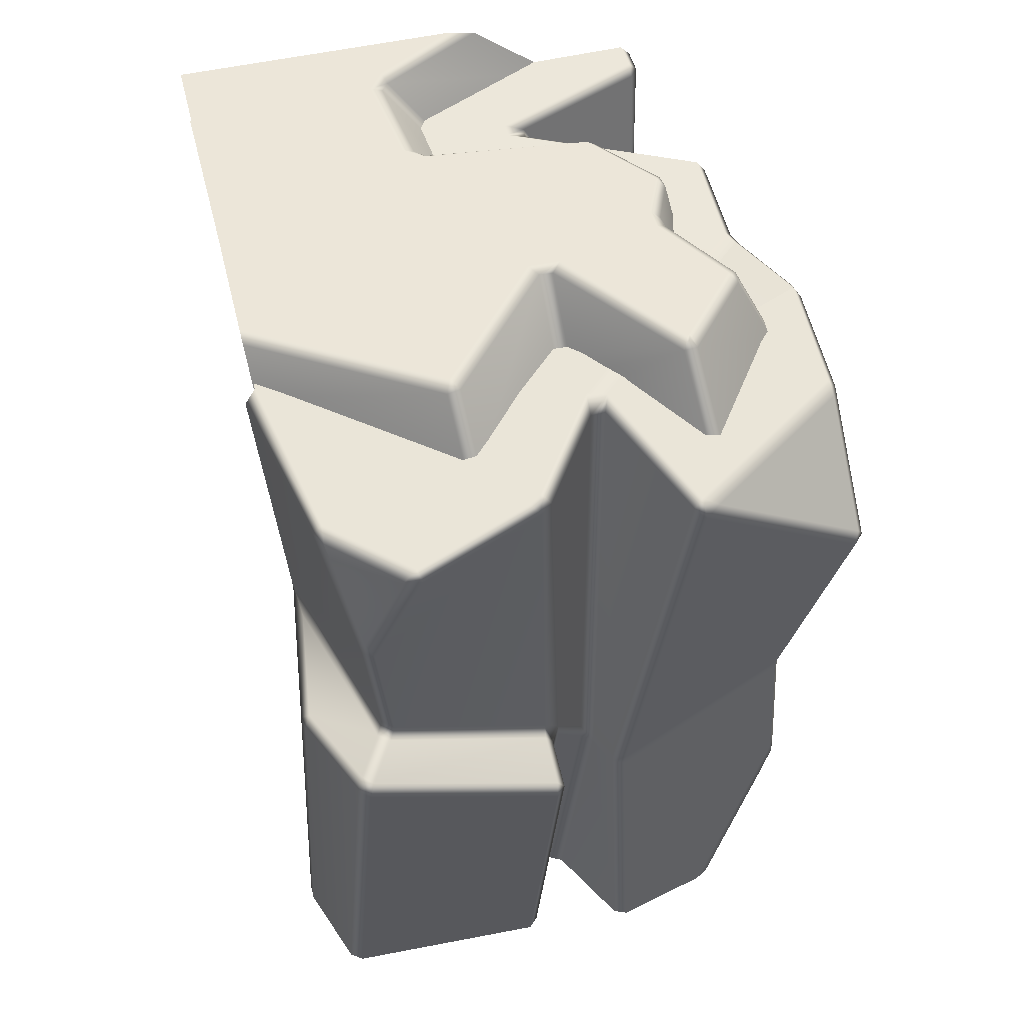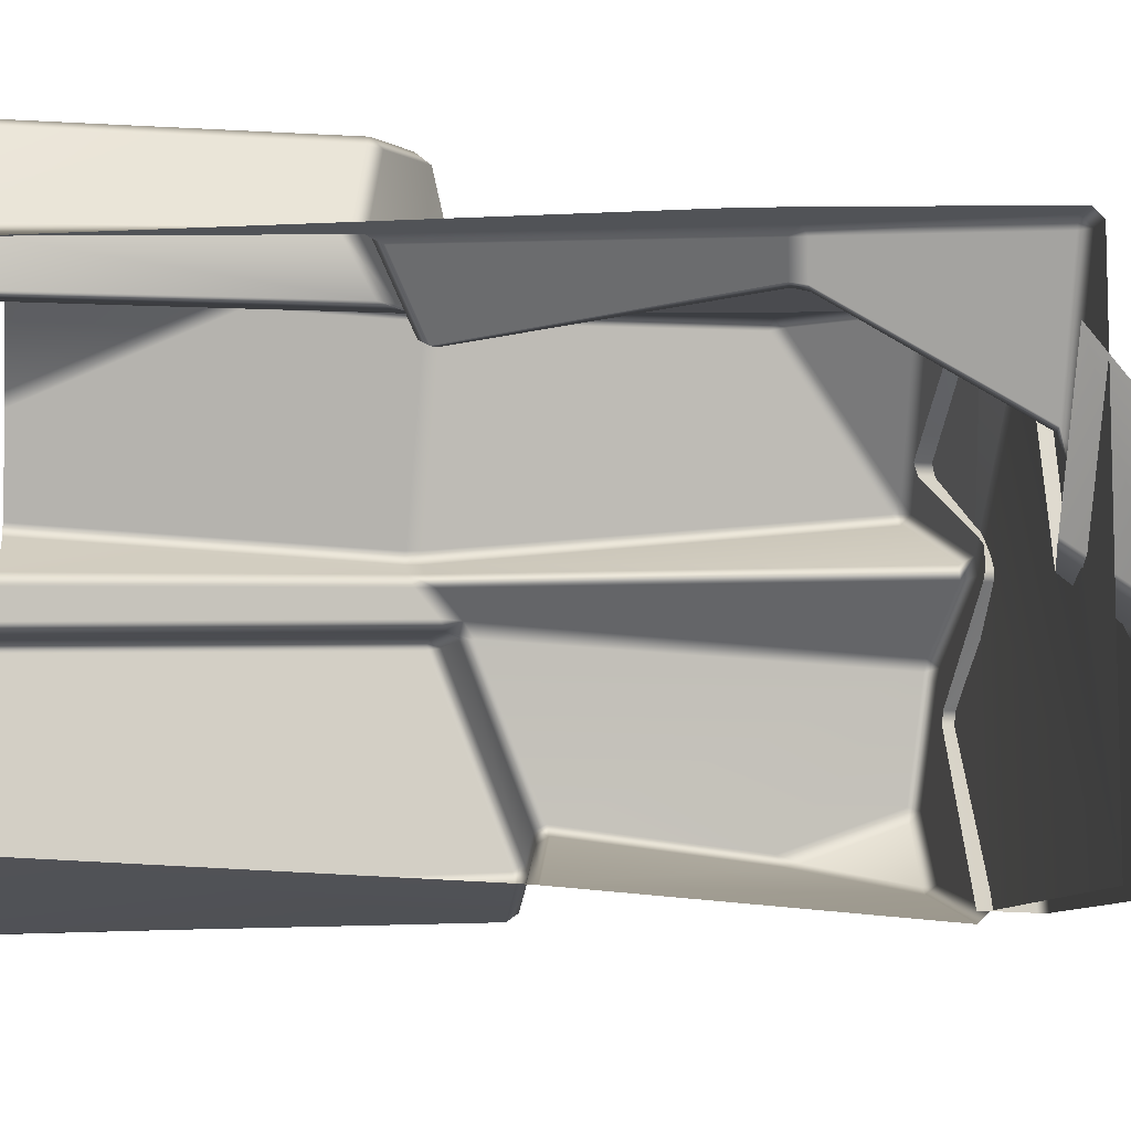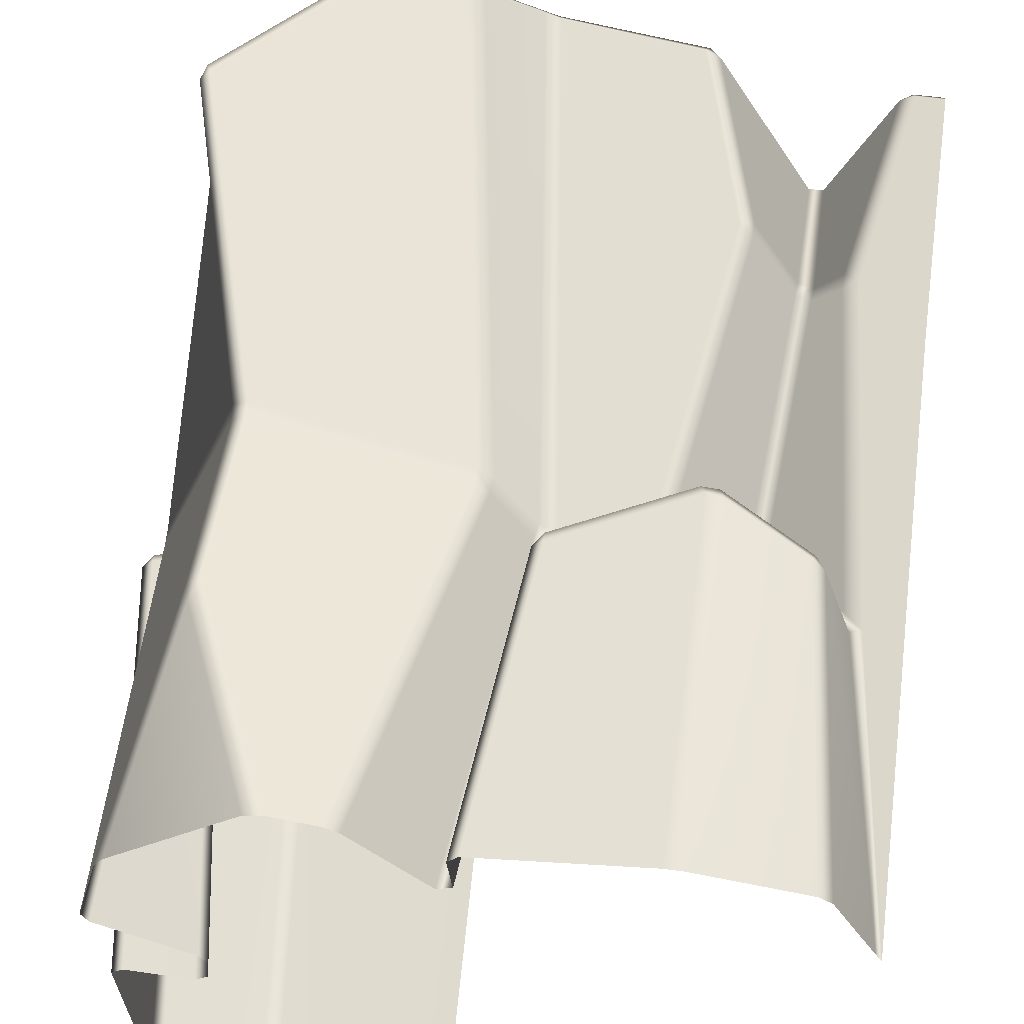
<metadata>
{"format":"obj","ext":"obj","renderer":"f3d","projection":"perspective","resolution":1024,"background":"white","views":[{"elev":51.7,"azim":-104.6,"up":"+Y"},{"elev":-8.2,"azim":81.7,"up":"+Z"},{"elev":58.2,"azim":7.6,"up":"+Z"}]}
</metadata>
<code>
g Rock_Wall1:polySurface5
v 0.5647 0.7794 -0.119
v 0.5356 0.6409 -0.02036
v 0.5134 0.6453 -0.03685
v 0.5427 0.7818 -0.1351
v 0.3331 0.6991 -0.0436
v 0.3177 0.8081 -0.1188
v 0.6662 0.6409 0.2702
v 0.6662 0.7885 0.09159
v 0.3177 0.8081 -0.1188
v 0.3331 0.6991 -0.0436
v 0.313 0.7034 -0.0267
v 0.2981 0.8105 -0.1001
v 0.2236 0.8422 0.2034
v 0.2471 0.698 0.2326
v 0.2319 0.7007 0.254
v 0.209 0.8436 0.2259
v 0.08583 0.8455 0.32
v 0.209 0.8436 0.2259
v 0.08583 0.8455 0.32
v 0.06974 0.8621 0.3069
v 0.2031 0.8613 0.2063
v 0.2236 0.8422 0.2034
v 0.08583 0.8455 0.32
v 0.09357 0.7359 0.3463
v 0.06722 0.7413 0.3501
v 0.05904 0.8451 0.3235
v 0.2319 0.7007 0.254
v -0.02338 0.7565 0.3242
v -0.0263 0.8509 0.2868
v -0.04939 0.7607 0.3277
v -0.0531 0.8538 0.2868
v -0.07968 0.7655 0.3468
v -0.2204 0.8709 0.3727
v -0.1091 0.7591 0.3654
v -0.2377 0.7172 0.4464
v -0.3816 0.8695 0.2484
v -0.3658 0.8801 0.2374
v -0.3565 0.883 0.2393
v -0.2311 0.8854 0.3534
v -0.2477 0.8719 0.3691
v -0.06191 0.8686 0.2668
v -0.3617 0.8829 0.2345
v -0.1379 0.901 0.05651
v -0.0166 0.8656 0.2671
v 0.06974 0.8621 0.3069
v 0.2031 0.8613 0.2063
v 0.2796 0.8268 -0.1064
v 0.2981 0.8105 -0.1001
v 0.2236 0.8422 0.2034
v -0.1329 0.8985 -0.004076
v -0.338 0.8639 -0.2033
v -0.06579 0.8024 -0.5422
v 0.3171 0.8196 -0.1431
v 0.3177 0.8081 -0.1188
v 0.5427 0.7818 -0.1351
v 0.5421 0.7934 -0.1603
v 0.5647 0.7794 -0.119
v 0.5857 0.7917 -0.128
v 0.6662 0.7885 0.09159
v 0.6662 0.7998 0.03306
v 0.6662 0.8073 -0.532
v -0.2204 0.8709 0.3727
v -0.2377 0.7172 0.4464
v -0.2646 0.712 0.4466
v -0.2477 0.8719 0.3691
v -0.3816 0.8695 0.2484
v -0.5032 0.7038 0.2733
v -0.3816 0.8695 0.2484
v -0.5032 0.7038 0.2733
v -0.4989 0.7103 0.2457
v -0.3808 0.8673 0.2226
v -0.3303 0.7679 0.1166
v -0.3034 0.7724 0.09598
v -0.2401 0.7566 0.0475
v -0.1502 0.8853 0.03938
v -0.2396 0.7516 0.02146
v -0.1476 0.8852 0.01342
v -0.3572 0.852 -0.188
v -0.4497 0.7354 -0.1775
v -0.451 0.7332 -0.2038
v -0.3589 0.8485 -0.2142
v -0.1533 0.7046 -0.5363
v -0.09379 0.7894 -0.5416
v -0.3589 0.8485 -0.2142
v -0.09379 0.7894 -0.5416
v -0.06579 0.8024 -0.5422
v -0.338 0.8639 -0.2033
v -0.3572 0.852 -0.188
v -0.1476 0.8852 0.01342
v -0.2396 0.7516 0.02146
v -0.4497 0.7354 -0.1775
v -0.3572 0.852 -0.188
v 0.08583 0.8455 0.32
v 0.05904 0.8451 0.3235
v 0.06974 0.8621 0.3069
v -0.0166 0.8656 0.2671
v -0.0263 0.8509 0.2868
v -0.0531 0.8538 0.2868
v -0.06191 0.8686 0.2668
v -0.2311 0.8854 0.3534
v -0.2204 0.8709 0.3727
v -0.2477 0.8719 0.3691
v -0.3808 0.8673 0.2226
v -0.3617 0.8829 0.2345
v -0.3658 0.8801 0.2374
v -0.3816 0.8695 0.2484
v -0.1379 0.901 0.05651
v -0.1502 0.8853 0.03938
v -0.1476 0.8852 0.01342
v -0.1329 0.8985 -0.004076
v 0.3177 0.8081 -0.1188
v 0.2981 0.8105 -0.1001
v 0.2796 0.8268 -0.1064
v -0.1476 0.8852 0.01342
v -0.3572 0.852 -0.188
v -0.338 0.8639 -0.2033
v -0.1329 0.8985 -0.004076
v -0.04165 0.7549 0.4486
v -0.1428 0.7191 0.5265
v -0.1649 0.7375 0.519
v -0.1706 0.7125 0.5358
v -0.04165 0.7549 0.4486
v -0.1649 0.7375 0.519
v -0.05562 0.7758 0.4343
v -0.01851 0.7751 0.421
v -0.01297 0.7517 0.4411
v 0.2464 0.6823 0.4752
v -0.3702 0.7749 0.08513
v -0.05562 0.7758 0.4343
v -0.3582 0.7764 0.04822
v -0.3956 0.7555 0.04619
v -0.5519 0.7586 -0.09105
v -0.5636 0.7385 -0.07346
v -0.3973 0.7533 0.07335
v -0.6191 0.7074 0.1761
v -0.6099 0.7258 0.1957
v -0.5814 0.7365 -0.09627
v -0.5677 0.7566 -0.1176
v -0.6508 0.7457 -0.3416
v -0.6662 0.724 -0.3338
v -0.6576 0.7251 -0.3643
v -0.1533 0.7292 -0.5363
v 0.6662 0.6803 -0.5271
v 0.4538 0.683 0.1061
v 0.2535 0.7036 0.4581
v 0.4559 0.6667 0.1472
v 0.2738 0.6808 0.4618
v 0.4824 0.6637 0.1514
v 0.4882 0.6803 0.107
v 0.5887 0.6619 0.4199
v 0.6123 0.6803 0.4181
v 0.6662 0.6803 0.4176
v 0.6662 0.6591 0.4375
v 0.6129 0.6596 0.4375
v -0.1662 0.708 -0.558
v -0.5055 0.734 -0.4803
v -0.6576 0.7251 -0.3643
v -0.5326 0.7144 -0.483
v -0.01851 0.7751 0.421
v 0.2535 0.7036 0.4581
v 0.2464 0.6823 0.4752
v 0.2738 0.6808 0.4618
v 0.2738 0.6808 0.4618
v 0.3634 0.35 0.436
v 0.3384 0.3395 0.4458
v 0.2464 0.6823 0.4752
v 0.4465 0.2999 0.3502
v 0.4437 0.2709 0.3559
v 0.3631 0.3177 0.4357
v 0.262 -0.1885 0.4024
v 0.2904 -0.1871 0.3934
v 0.4081 -0.249 0.2574
v 0.4721 0.2606 0.3574
v 0.4361 -0.2618 0.2534
v 0.5667 -0.3391 0.3677
v 0.5187 0.2501 0.4127
v 0.5468 0.2328 0.4226
v 0.5973 -0.371 0.374
v 0.4753 0.2898 0.3538
v 0.4824 0.6637 0.1514
v 0.4559 0.6667 0.1472
v 0.5201 0.2796 0.4144
v 0.5887 0.6619 0.4199
v 0.6129 0.6596 0.4375
v 0.5449 0.2648 0.4251
v 0.6615 0.1394 0.4147
v 0.6615 0.1709 0.4166
v 0.6662 0.6591 0.4375
v -0.6326 0.6935 0.1991
v -0.5673 -0.1731 0.1037
v -0.5555 -0.1744 0.07667
v -0.6191 0.7074 0.1761
v -0.4258 -0.157 0.4844
v -0.4222 -0.1859 0.484
v -0.5662 -0.2022 0.1025
v -0.5945 0.4602 0.5254
v -0.6191 0.7084 0.2255
v -0.5858 0.4907 0.5304
v -0.5545 -0.2036 0.07584
v -0.4322 -0.4968 0.4995
v -0.5108 -0.901 0.3277
v -0.558 -0.901 0.1363
v -0.3973 0.7533 0.07335
v -0.4943 -0.1762 0.05173
v -0.4801 -0.1565 0.02587
v -0.5555 -0.1744 0.07667
v -0.5545 -0.2036 0.07584
v -0.4927 -0.2054 0.05057
v -0.6191 0.7074 0.1761
v -0.5459 -0.901 0.1098
v -0.3812 -0.901 0.02479
v -0.3673 -0.901 -0.001011
v -0.4789 -0.1946 0.02574
v -0.3973 0.7533 0.07335
v -0.4801 -0.1565 0.02587
v -0.3956 0.7555 0.04619
v -0.4975 -0.1071 -0.029
v -0.4789 -0.1946 0.02574
v -0.492 -0.1491 -0.02624
v -0.5636 0.7385 -0.07346
v -0.5016 -0.0874 -0.05968
v -0.5814 0.7365 -0.09627
v -0.3673 -0.901 -0.001011
v -0.3741 -0.901 -0.05896
v -0.3963 -0.901 -0.07792
v -0.5147 -0.1365 -0.04499
v 0.00659 -0.901 0.3967
v 0.07142 -0.28 0.3837
v 0.0896 -0.3115 0.3984
v 0.03347 -0.901 0.4082
v 0.07647 -0.2506 0.3814
v 0.1064 -0.2551 0.3746
v 0.1085 -0.2808 0.3895
v 0.2676 -0.2126 0.4174
v 0.262 -0.1885 0.4024
v 0.2904 -0.1871 0.3934
v 0.2954 -0.2114 0.4072
v 0.4081 -0.249 0.2574
v 0.4174 -0.278 0.2658
v 0.4361 -0.2618 0.2534
v 0.5609 -0.3627 0.3895
v 0.5667 -0.3391 0.3677
v 0.5973 -0.371 0.374
v 0.5768 -0.3882 0.3908
v 0.6543 -0.901 0.3572
v 0.07142 -0.28 0.3837
v -0.003823 -0.236 0.4323
v -0.001521 -0.2045 0.4301
v 0.07647 -0.2506 0.3814
v -0.04165 0.7549 0.4486
v -0.1428 0.7191 0.5265
v -0.03018 -0.1973 0.4408
v -0.1706 0.7125 0.5358
v -0.3996 -0.1575 0.4988
v -0.02999 -0.227 0.4418
v -0.397 -0.1871 0.4985
v -0.152 -0.901 0.5633
v -0.1258 -0.901 0.5486
v -0.3785 0.6786 0.5357
v -0.5752 0.4642 0.5452
v -0.4258 -0.157 0.4844
v -0.5858 0.4907 0.5304
v -0.4073 0.6851 0.5221
v -0.4086 -0.4901 0.5141
v -0.4222 -0.1859 0.484
v -0.236 -0.901 0.577
v -0.2666 -0.901 0.5676
v -0.4216 -0.534 0.5107
v -0.4322 -0.4968 0.4995
v 0.00659 -0.901 0.3967
v 0.1085 -0.2808 0.3895
v 0.09673 -0.3447 0.5119
v 0.07885 -0.3681 0.5059
v 0.0896 -0.3115 0.3984
v 0.2676 -0.2126 0.4174
v 0.3243 -0.2518 0.5463
v 0.3326 -0.275 0.5623
v 0.09697 -0.3702 0.5278
v 0.3548 -0.2526 0.5448
v 0.3621 -0.2797 0.5625
v 0.2954 -0.2114 0.4072
v 0.3548 -0.2526 0.5448
v 0.3243 -0.2518 0.5463
v 0.2676 -0.2126 0.4174
v 0.262 -0.1885 0.4024
v 0.4174 -0.278 0.2658
v 0.2904 -0.1871 0.3934
v 0.5099 -0.3376 0.5217
v 0.5033 -0.3564 0.542
v 0.3621 -0.2797 0.5625
v 0.5609 -0.3627 0.3895
v 0.5768 -0.3882 0.3908
v 0.5264 -0.3636 0.5231
v 0.6543 -0.901 0.3572
v 0.5777 -0.901 0.5136
v 0.5667 -0.3391 0.3677
v 0.6543 -0.901 0.3572
v 0.5973 -0.371 0.374
v 0.6662 -0.901 0.3346
v 0.09697 -0.3702 0.5278
v 0.04307 -0.901 0.5181
v 0.02506 -0.901 0.4951
v 0.07885 -0.3681 0.5059
v 0.0896 -0.3115 0.3984
v 0.03347 -0.901 0.4082
v 0.09673 -0.3447 0.5119
v 0.3326 -0.275 0.5623
v 0.09697 -0.3702 0.5278
v 0.3621 -0.2797 0.5625
v 0.3622 -0.901 0.5622
v 0.3331 -0.901 0.5623
v 0.3326 -0.275 0.5623
v 0.04307 -0.901 0.5181
v 0.09697 -0.3702 0.5278
v 0.5542 -0.901 0.531
v 0.5033 -0.3564 0.542
v 0.5264 -0.3636 0.5231
v 0.5777 -0.901 0.5136
v 0.5542 -0.901 0.531
v 0.5033 -0.3564 0.542
v -0.397 -0.1871 0.4985
v -0.4086 -0.4901 0.5141
v -0.4322 -0.4968 0.4995
v -0.4222 -0.1859 0.484
v -0.4216 -0.534 0.5107
v -0.5108 -0.901 0.3277
v -0.4946 -0.901 0.3554
v -0.2666 -0.901 0.5676
v -0.4258 -0.157 0.4844
v -0.5945 0.4602 0.5254
v -0.5752 0.4642 0.5452
v -0.5858 0.4907 0.5304
v -0.1706 0.7125 0.5358
v -0.3785 0.6786 0.5357
v -0.3799 0.7012 0.5183
v -0.1649 0.7375 0.519
v -0.4073 0.6851 0.5221
v -0.3799 0.7012 0.5183
v -0.4073 0.6851 0.5221
v -0.6191 0.7084 0.2255
v -0.1649 0.7375 0.519
v -0.5178 -0.1115 -0.06129
v -0.5244 0.01946 -0.3908
v -0.5099 0.04186 -0.3793
v -0.5016 -0.0874 -0.05968
v -0.5814 0.7365 -0.09627
v -0.6279 0.4722 -0.4228
v -0.6662 0.724 -0.3338
v -0.6251 0.5166 -0.4387
v -0.6576 0.7251 -0.3643
v -0.5147 -0.1365 -0.04499
v -0.5147 -0.1365 -0.04499
v -0.6141 -0.1573 -0.04627
v -0.6172 -0.1328 -0.06269
v -0.5178 -0.1115 -0.06129
v -0.6344 -0.157 -0.06642
v -0.5244 0.01946 -0.3908
v -0.6146 0.01741 -0.444
v -0.5931 0.01991 -0.4657
v -0.5072 0.02214 -0.4145
v -0.5178 -0.1115 -0.06129
v -0.6172 -0.1328 -0.06269
v -0.3959 -0.02176 -0.536
v -0.1273 -0.04387 -0.498
v -0.6133 0.0004987 -0.4789
v -0.6312 -0.003159 -0.456
v -0.4912 0.04461 -0.4012
v -0.6134 0.4787 -0.4457
v -0.6279 0.4722 -0.4228
v -0.5099 0.04186 -0.3793
v -0.6251 0.5166 -0.4387
v -0.5072 0.02214 -0.4145
v -0.1273 -0.04387 -0.498
v -0.02941 -0.03671 -0.5036
v -0.4912 0.04461 -0.4012
v -0.6134 0.4787 -0.4457
v -0.02495 -0.07567 -0.5013
v -0.5038 0.7116 -0.4979
v -0.5326 0.7144 -0.483
v -0.6251 0.5166 -0.4387
v -0.6576 0.7251 -0.3643
v -0.1662 0.708 -0.558
v -0.1273 -0.04387 -0.498
v -0.3959 -0.02176 -0.536
v -0.381 -0.04604 -0.5522
v -0.02495 -0.07567 -0.5013
v -0.4111 -0.04283 -0.5492
v -0.6133 0.0004987 -0.4789
v -0.5931 0.01991 -0.4657
v -0.1662 0.708 -0.558
v -0.5055 0.734 -0.4803
v -0.5038 0.7116 -0.4979
v -0.5326 0.7144 -0.483
v -0.6312 -0.003159 -0.456
v -0.5173 -0.901 -0.4979
v -0.4995 -0.901 -0.5212
v -0.6133 0.0004987 -0.4789
v -0.5366 -0.901 -0.09463
v -0.6344 -0.157 -0.06642
v -0.6146 0.01741 -0.444
v -0.6172 -0.1328 -0.06269
v -0.6344 -0.157 -0.06642
v -0.6312 -0.003159 -0.456
v -0.6141 -0.1573 -0.04627
v -0.516 -0.901 -0.07392
v -0.5366 -0.901 -0.09463
v -0.6344 -0.157 -0.06642
v -0.3963 -0.901 -0.07792
v -0.5147 -0.1365 -0.04499
v -0.4111 -0.04283 -0.5492
v -0.3285 -0.901 -0.577
v -0.2992 -0.901 -0.5765
v -0.381 -0.04604 -0.5522
v 0.008054 -0.901 -0.4656
v -0.02495 -0.07567 -0.5013
v -0.4995 -0.901 -0.5212
v -0.6133 0.0004987 -0.4789
v -0.5662 -0.2022 0.1025
v -0.558 -0.901 0.1363
v -0.5459 -0.901 0.1098
v -0.5545 -0.2036 0.07584
v 0.2464 0.6823 0.4752
v 0.3384 0.3395 0.4458
v 0.262 -0.1885 0.4024
v 0.1064 -0.2551 0.3746
v -0.01297 0.7517 0.4411
v 0.6615 0.1394 0.4147
v 0.6662 -0.901 0.3346
v 0.5973 -0.371 0.374
v -0.6326 0.6935 0.1991
v -0.6191 0.7074 0.1761
v -0.6099 0.7258 0.1957
v -0.6191 0.7084 0.2255
v 0.6129 0.6596 0.4375
v 0.5887 0.6619 0.4199
v 0.6123 0.6803 0.4181
v -0.5244 0.01946 -0.3908
v -0.5072 0.02214 -0.4145
v -0.4912 0.04461 -0.4012
v -0.5099 0.04186 -0.3793
v -0.4073 0.6851 0.5221
v -0.5858 0.4907 0.5304
v -0.6191 0.7084 0.2255
g Rock_Wall1:polySurface5_0
f 3 2 1
f 4 3 1
f 5 3 4
f 6 5 4
f 1 2 7
f 8 1 7
f 11 10 9
f 12 11 9
f 11 12 13
f 14 11 13
f 15 14 13
f 16 15 13
f 15 16 17
f 20 19 18
f 21 20 18
f 21 18 22
f 25 24 23
f 26 25 23
f 24 27 23
f 28 25 26
f 29 28 26
f 30 28 29
f 31 30 29
f 32 30 31
f 31 33 32
f 33 34 32
f 33 35 34
f 38 37 36
f 36 39 38
f 36 40 39
f 38 39 41
f 42 38 41
f 38 42 37
f 43 42 41
f 43 41 44
f 43 44 45
f 43 45 46
f 43 46 47
f 47 46 48
f 46 49 48
f 43 47 50
f 47 51 50
f 47 52 51
f 47 53 52
f 53 47 54
f 53 54 55
f 56 53 55
f 56 55 57
f 58 56 57
f 58 57 59
f 60 58 59
f 58 60 61
f 56 58 61
f 53 56 61
f 53 61 52
f 64 63 62
f 65 64 62
f 64 65 66
f 67 64 66
f 70 69 68
f 71 70 68
f 72 70 71
f 73 72 71
f 74 73 71
f 71 75 74
f 76 74 75
f 77 76 75
f 80 79 78
f 81 80 78
f 80 81 82
f 81 83 82
f 86 85 84
f 87 86 84
f 87 84 88
f 91 90 89
f 92 91 89
f 95 94 93
f 95 96 94
f 96 97 94
f 97 96 98
f 96 99 98
f 99 100 98
f 100 101 98
f 102 101 100
f 105 104 103
f 106 105 103
f 104 107 103
f 107 108 103
f 109 108 107
f 110 109 107
f 113 112 111
f 116 115 114
f 117 116 114
f 120 119 118
f 119 120 121
f 124 123 122
f 125 124 122
f 126 125 122
f 126 127 125
f 128 123 124
f 128 129 125
f 130 128 125
f 128 130 131
f 130 132 131
f 132 133 131
f 134 128 131
f 128 134 135
f 136 128 135
f 133 132 137
f 132 138 137
f 138 139 137
f 139 140 137
f 140 139 141
f 132 130 142
f 142 139 138
f 132 142 138
f 130 143 142
f 130 125 143
f 125 144 143
f 125 145 144
f 146 144 145
f 147 146 145
f 144 146 148
f 149 144 148
f 144 149 143
f 148 150 149
f 150 151 149
f 149 151 152
f 149 152 143
f 152 151 153
f 151 154 153
f 156 142 155
f 142 156 139
f 139 156 157
f 156 158 157
f 161 160 159
f 160 161 162
f 165 164 163
f 166 165 163
f 164 167 163
f 167 164 168
f 164 169 168
f 165 169 164
f 169 165 170
f 171 169 170
f 169 171 172
f 168 169 172
f 173 168 172
f 174 173 172
f 173 174 175
f 176 173 175
f 177 176 175
f 178 177 175
f 173 176 179
f 168 173 179
f 167 168 179
f 167 179 180
f 181 167 180
f 176 182 179
f 183 180 179
f 182 183 179
f 183 182 184
f 182 185 184
f 176 177 185
f 182 176 185
f 177 178 186
f 184 185 187
f 177 186 187
f 185 177 187
f 188 184 187
f 167 181 163
f 191 190 189
f 192 191 189
f 190 193 189
f 193 190 194
f 190 195 194
f 193 196 189
f 189 196 197
f 196 198 197
f 190 191 199
f 195 190 199
f 200 194 195
f 200 195 201
f 195 202 201
f 205 204 203
f 203 204 206
f 207 206 204
f 208 207 204
f 204 205 208
f 209 203 206
f 207 208 210
f 208 211 210
f 212 211 208
f 213 212 208
f 205 213 208
f 216 215 214
f 215 216 217
f 215 217 218
f 217 219 218
f 216 220 217
f 221 217 220
f 222 221 220
f 218 219 223
f 219 224 223
f 225 224 219
f 226 225 219
f 217 221 226
f 217 226 219
f 229 228 227
f 230 229 227
f 231 228 229
f 232 231 229
f 229 233 232
f 233 234 232
f 234 235 232
f 237 236 235
f 239 238 236
f 239 240 238
f 239 241 240
f 241 242 240
f 244 243 242
f 243 244 245
f 248 247 246
f 249 248 246
f 249 250 248
f 250 251 248
f 248 251 252
f 248 252 247
f 251 253 252
f 254 252 253
f 255 252 254
f 252 255 247
f 256 255 254
f 255 257 247
f 257 258 247
f 253 259 254
f 259 260 254
f 254 260 261
f 262 260 259
f 263 262 259
f 256 264 255
f 254 261 265
f 256 254 265
f 266 257 255
f 264 266 255
f 267 266 264
f 268 267 264
f 264 269 268
f 258 270 247
f 270 246 247
f 273 272 271
f 274 273 271
f 271 272 275
f 272 276 275
f 277 276 272
f 272 273 278
f 276 277 279
f 277 280 279
f 283 282 281
f 284 283 281
f 284 281 285
f 286 281 282
f 281 286 287
f 288 286 282
f 289 288 282
f 290 289 282
f 288 291 286
f 291 288 292
f 288 293 292
f 293 288 289
f 292 293 294
f 293 295 294
f 291 292 296
f 299 298 297
f 302 301 300
f 303 302 300
f 302 303 304
f 305 302 304
f 308 307 306
f 311 310 309
f 312 311 309
f 313 311 312
f 314 313 312
f 309 310 315
f 316 309 315
f 319 318 317
f 320 319 317
f 323 322 321
f 324 323 321
f 323 326 325
f 326 327 325
f 327 328 325
f 331 330 329
f 332 330 331
f 335 334 333
f 336 335 333
f 335 337 334
f 340 339 338
f 136 340 338
f 136 338 341
f 128 136 341
f 344 343 342
f 345 344 342
f 344 345 346
f 346 347 344
f 346 348 347
f 349 347 348
f 350 349 348
f 345 342 351
f 354 353 352
f 355 354 352
f 353 354 356
f 359 358 357
f 360 359 357
f 357 358 361
f 358 362 361
f 363 359 360
f 364 363 360
f 358 359 365
f 366 358 365
f 369 368 367
f 370 369 367
f 368 369 371
f 374 373 372
f 375 374 372
f 374 375 376
f 373 374 377
f 374 376 378
f 379 378 376
f 380 379 376
f 380 381 379
f 382 374 378
f 385 384 383
f 386 385 383
f 384 385 387
f 384 387 388
f 389 384 388
f 392 391 390
f 392 393 391
f 396 395 394
f 397 396 394
f 395 398 394
f 398 399 394
f 402 401 400
f 403 402 400
f 406 405 404
f 407 406 404
f 404 405 408
f 409 404 408
f 412 411 410
f 413 412 410
f 414 412 413
f 415 414 413
f 410 411 416
f 417 410 416
f 420 419 418
f 421 420 418
f 424 423 422
f 422 425 424
f 422 426 425
f 249 425 426
f 250 249 426
f 429 428 427
f 432 431 430
f 433 432 430
f 436 435 434
f 439 438 437
f 440 439 437
f 443 442 441

</code>
